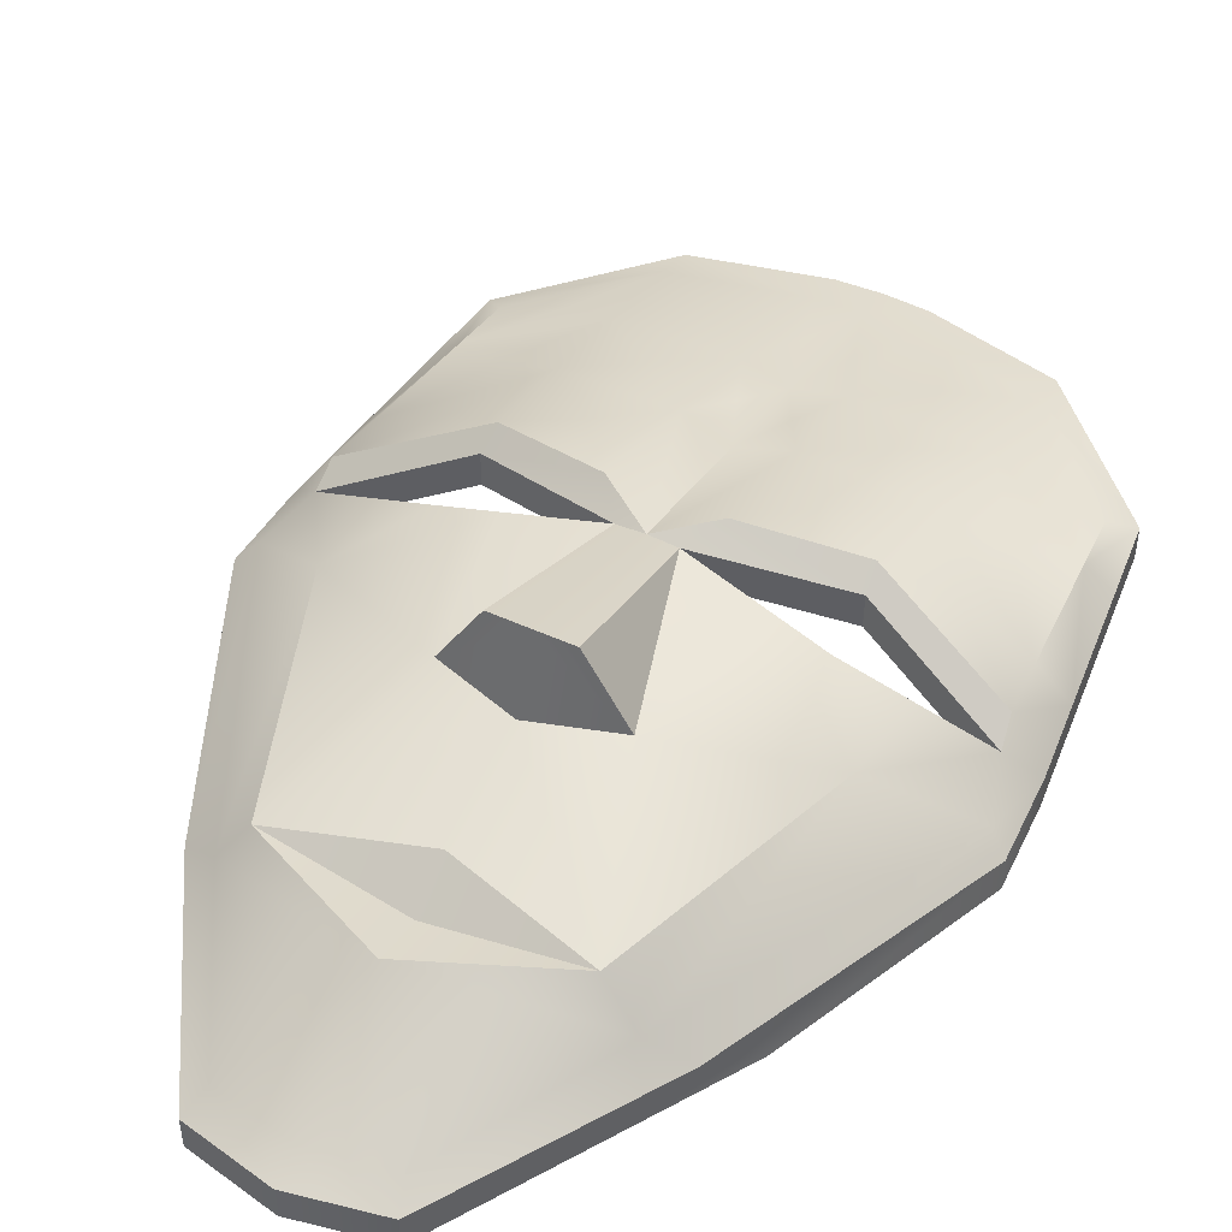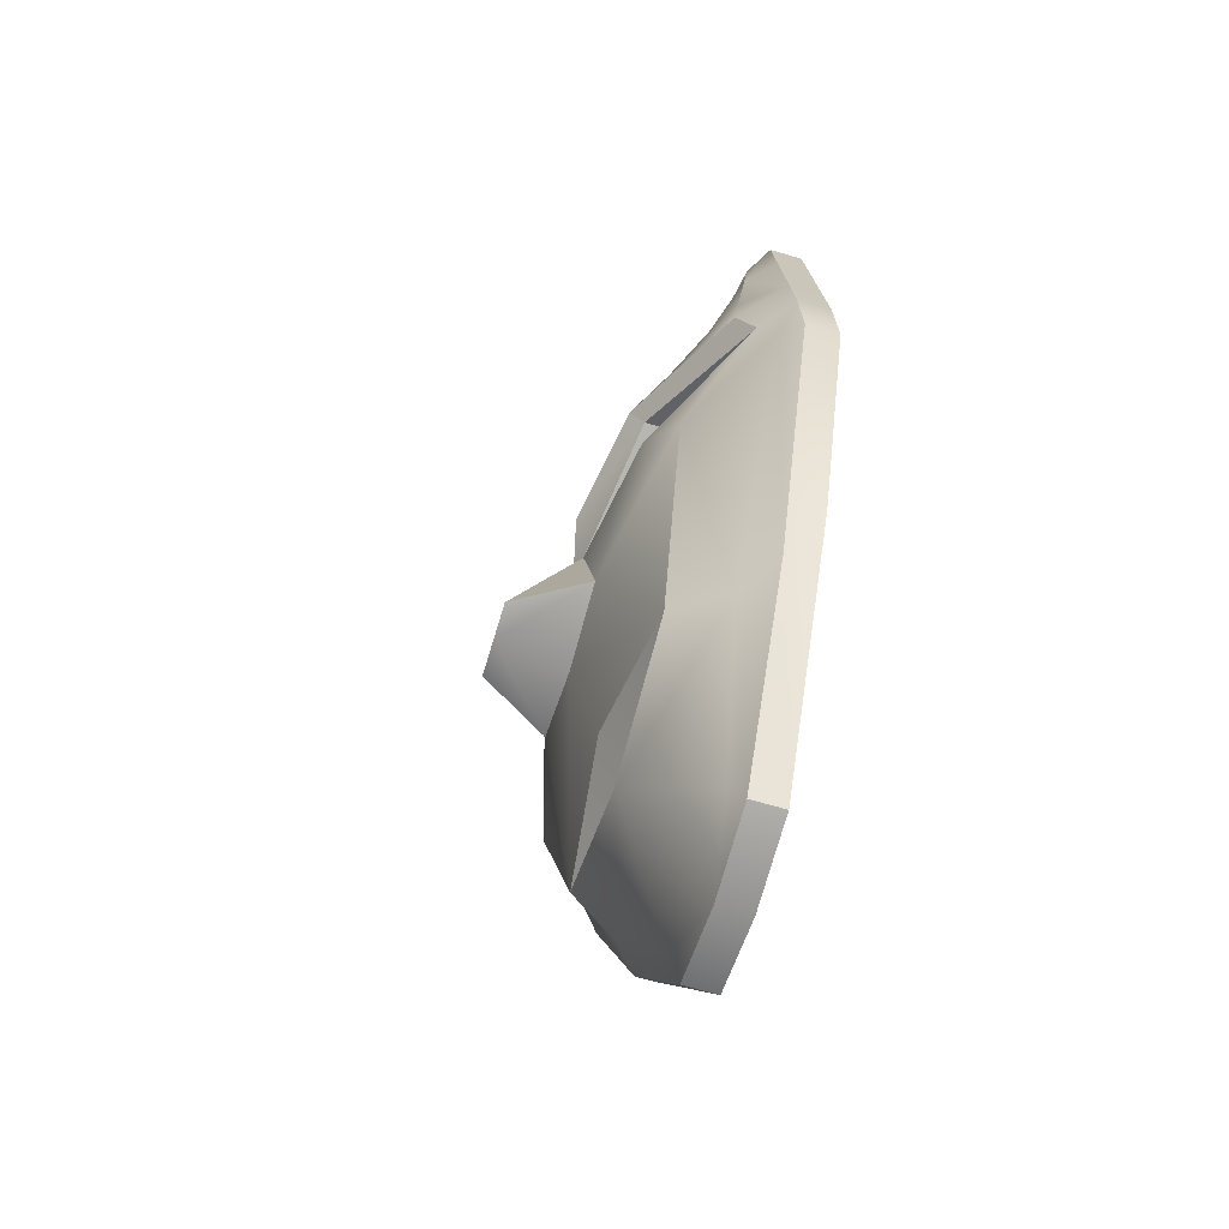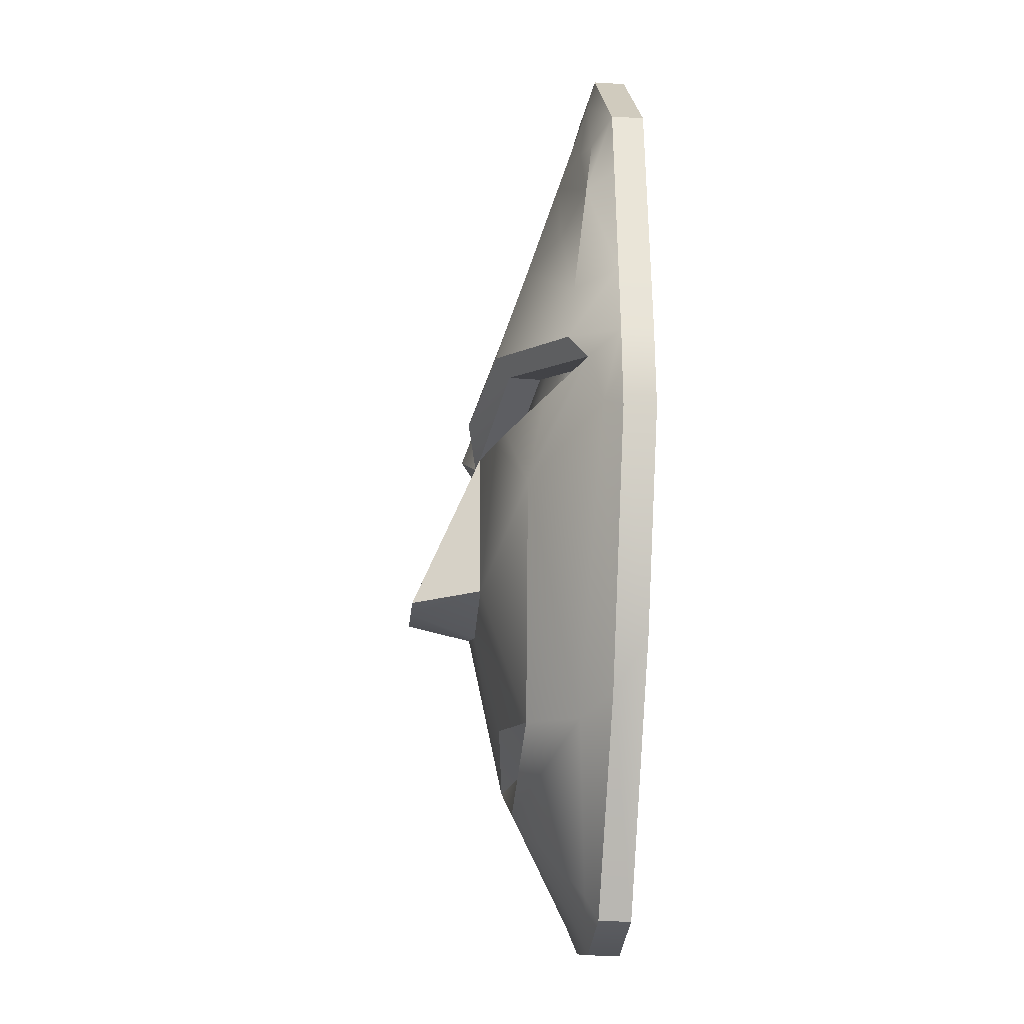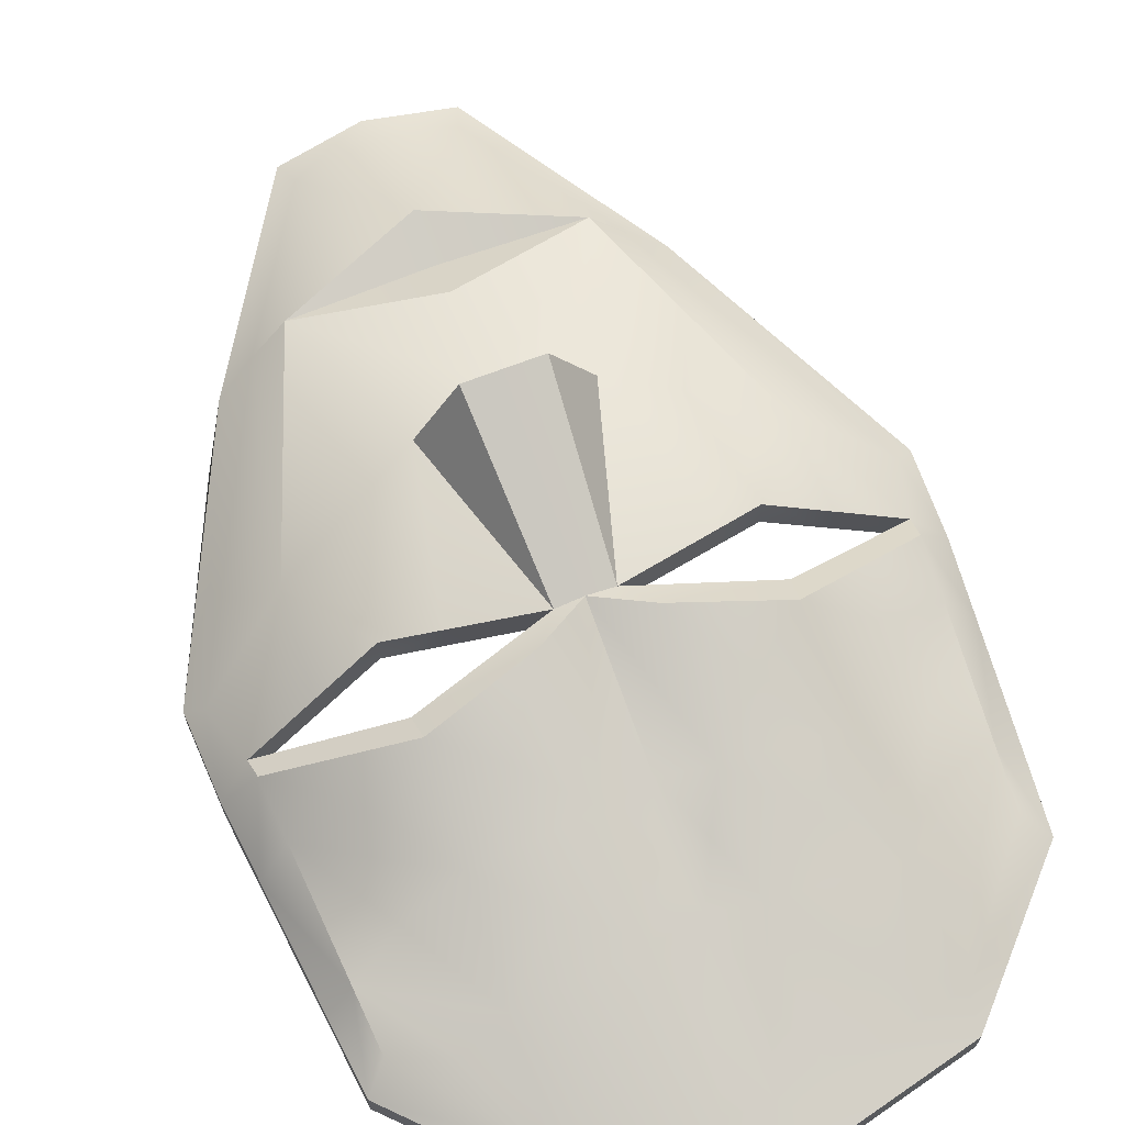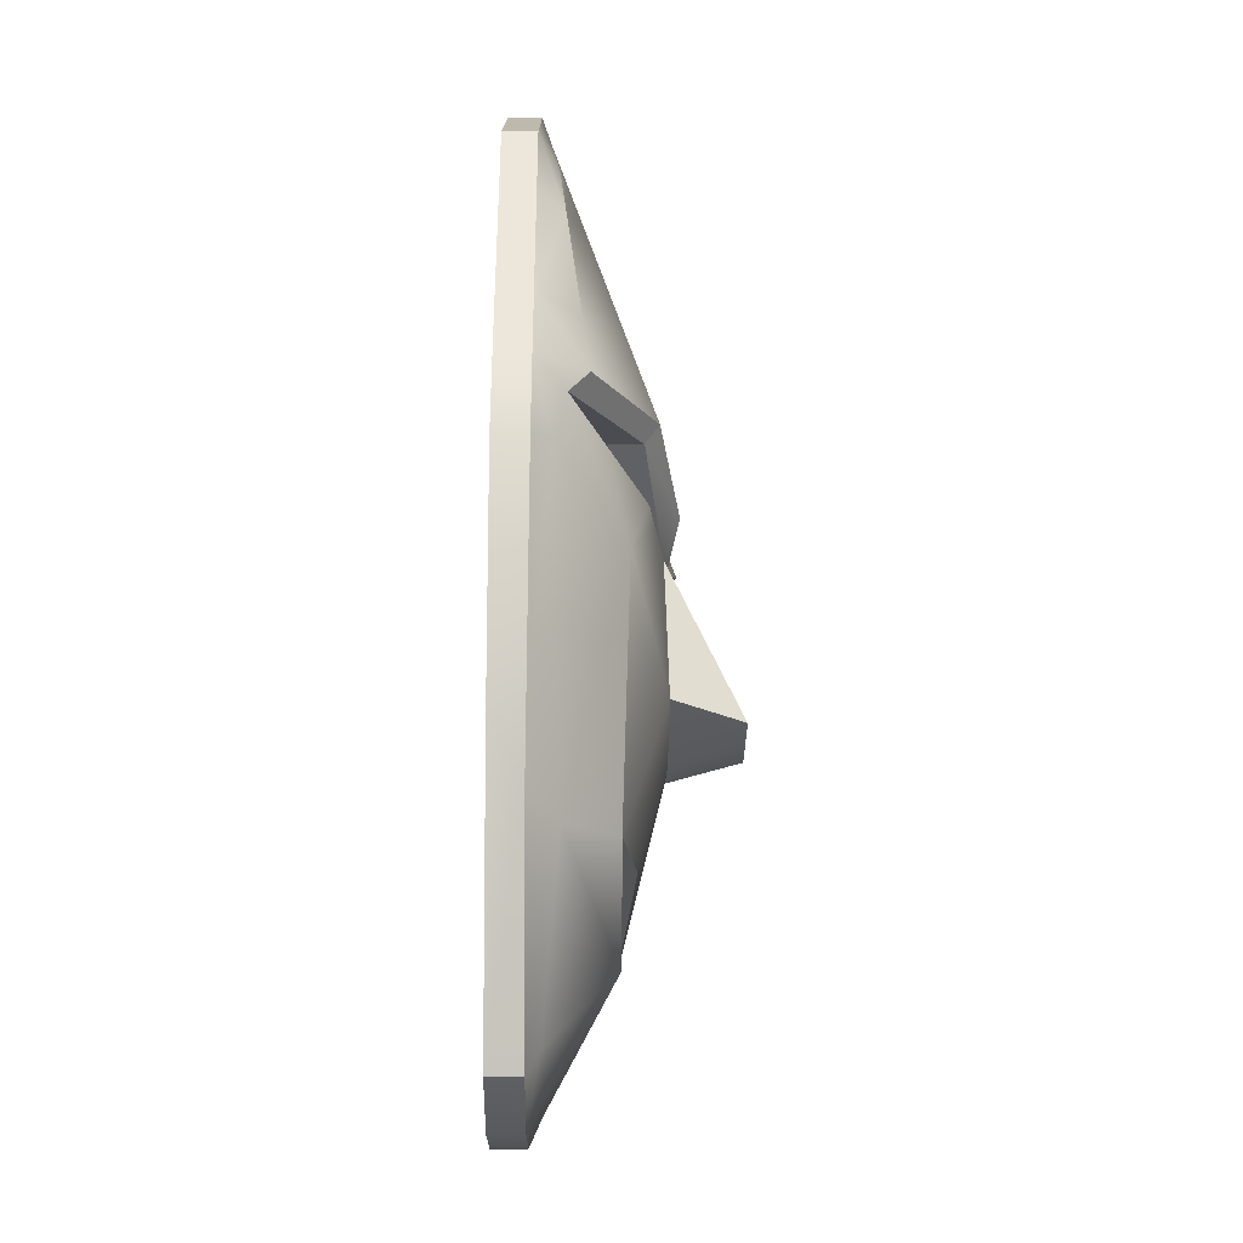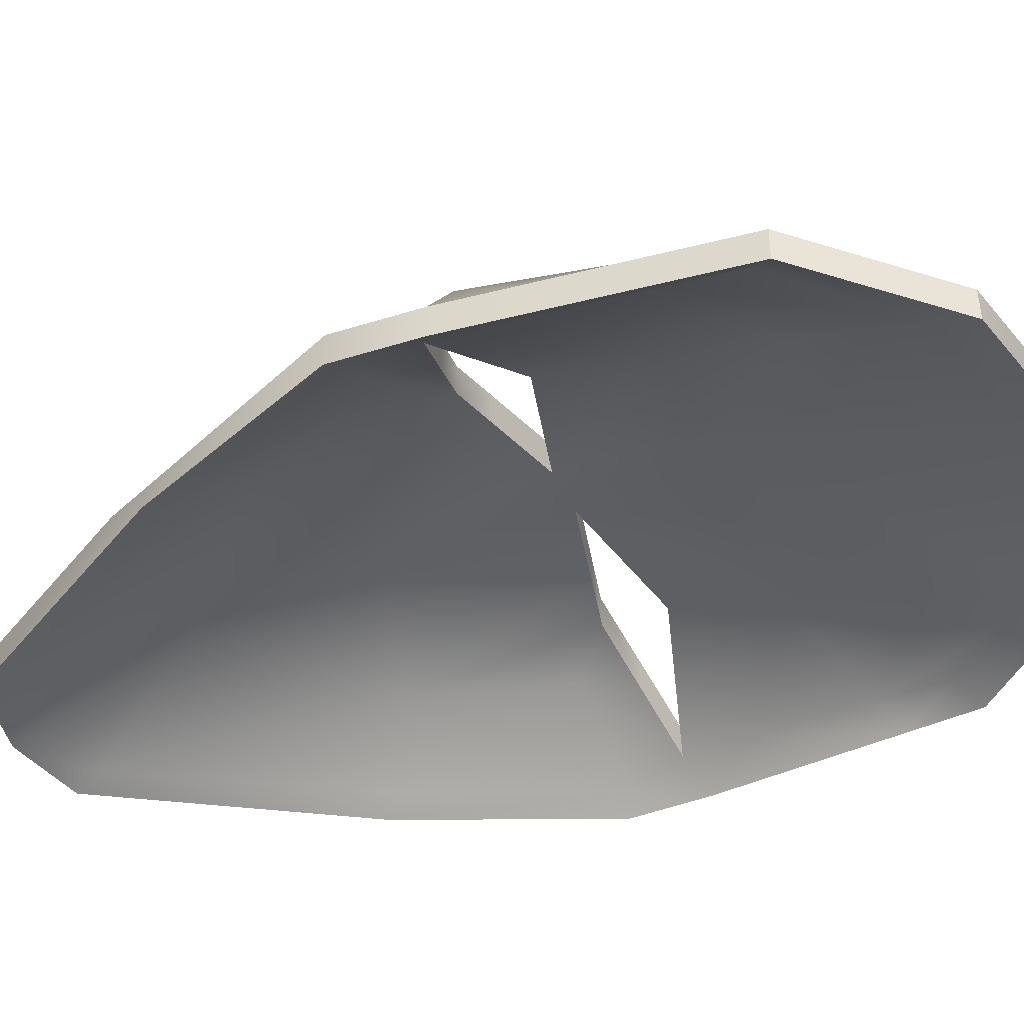
<metadata>
{"format":"obj","ext":"obj","renderer":"f3d","projection":"perspective","resolution":1024,"background":"white","views":[{"elev":47.8,"azim":27.2,"up":"+Z"},{"elev":-66.2,"azim":73.4,"up":"+Y"},{"elev":-23.1,"azim":84.5,"up":"+Y"},{"elev":67.1,"azim":158.7,"up":"+Z"},{"elev":-31.2,"azim":-90.8,"up":"+Y"},{"elev":-42.5,"azim":113.2,"up":"+Z"}]}
</metadata>
<code>
o Mask._CLR.001_Circle.016
v -0.101 0.2185 -0.01978
v -0.1902 -0.01686 -0.01978
v -0.1924 -0.06737 -0.01978
v -0.1228 -0.2199 -0.02072
v -0.01594 -0.02595 0.04966
v -0.04719 -0.1307 0.05112
v -0.1718 -0.02646 -0.002419
v -0.1294 -0.09119 0.02953
v -0.08084 -0.2264 0.02594
v -0.02213 -0.1307 0.09275
v -0.1731 0.143 -0.01978
v -0.02584 0.236 -0.01978
v -0.09721 -0.04388 0.03972
v -0.09527 -0.004139 0.03757
v -0.1824 -0.06056 -0.009661
v -0.1004 -0.2289 -0.004019
v -0.1035 0.1958 -0.01401
v -0.1598 0.1296 -0.008509
v -0.02636 0.2117 -0.01313
v -0.101 0.2185 -0.0394
v -0.1902 -0.01686 -0.0394
v -0.1924 -0.06737 -0.0394
v -0.14 -0.1911 -0.0394
v -0.01594 -0.02595 0.03004
v -0.1718 -0.02646 -0.02204
v -0.1272 -0.06968 0.009914
v -0.09441 -0.1582 0.006324
v -0.1731 0.143 -0.0394
v -0.02584 0.236 -0.0394
v -0.09721 -0.04344 0.0201
v -0.09527 -0.004571 0.01795
v -0.1824 -0.06056 -0.02928
v -0.1299 -0.18 -0.03118
v -0.1035 0.1958 -0.03363
v -0.1598 0.1296 -0.02618
v -0.02636 0.2117 -0.03275
v -0.05043 -0.338 -0.01978
v -0.04535 -0.3223 -0.01246
v -0.05043 -0.338 -0.0394
v -0.04535 -0.3223 -0.03208
v -0.03026 -0.007538 0.05828
v -0.09371 0.009959 0.04583
v -0.17 -0.01271 0.009127
v -0.02801 0.1303 0.01259
v -0.02929 0.06709 0.03256
v -0.1778 0.09919 -0.01978
v -0.1855 0.02697 -0.01978
v -0.09692 0.07112 0.02614
v -0.1003 0.1346 0.005691
v -0.02942 0.06104 0.007057
v -0.02813 0.1247 -0.009768
v -0.1778 0.09919 -0.0394
v -0.1855 0.02697 -0.0394
v -0.1007 0.1276 -0.01608
v -0.09806 0.06359 0.000402
v -0.1687 0.01473 -0.02313
v -0.163 0.08844 -0.02508
v -0.1675 0.0218 0.004851
v -0.1623 0.09511 -0.004232
v -0.1334 -0.03544 0.0193
v -0.1334 -0.03521 -0.000328
v -0.06728 -0.03727 0.04338
v -0.06733 -0.03701 0.02375
v 0 0.2375 -0.01978
v 0.101 0.2185 -0.01978
v 0.1902 -0.01686 -0.01978
v 0.1924 -0.06737 -0.01978
v 0.1228 -0.2199 -0.02072
v 0 -0.3484 -0.01978
v 0.01594 -0.02595 0.04966
v 0.04719 -0.1307 0.05112
v 0 -0.1454 0.05112
v 0.1718 -0.02646 -0.002419
v 0.1294 -0.09119 0.02953
v 0.08084 -0.2264 0.02594
v 0 -0.2618 0.02685
v 0.02214 -0.1307 0.09275
v 0.1731 0.143 -0.01978
v 0.02584 0.236 -0.01978
v 0.09722 -0.04388 0.03972
v 0.09527 -0.004139 0.03757
v 0 -0.1307 0.09275
v 0 -0.0263 0.05112
v 0 -0.3304 -0.01239
v 0 -0.2074 0.03499
v 0 -0.233 0.01771
v 0.1824 -0.06056 -0.009661
v 0.1004 -0.2289 -0.004019
v 0.1035 0.1958 -0.01401
v 0 0.2122 -0.01264
v 0.1598 0.1296 -0.008509
v 0.02636 0.2117 -0.01313
v 0 0.2375 -0.0394
v 0.101 0.2185 -0.0394
v 0.1902 -0.01686 -0.0394
v 0.1924 -0.06737 -0.0394
v 0.14 -0.1911 -0.0394
v 0 -0.3484 -0.0394
v 0.01594 -0.02595 0.03004
v 0 -0.1307 0.02556
v 0.1718 -0.02646 -0.02204
v 0.1272 -0.06968 0.009914
v 0.09441 -0.1582 0.006324
v 0 -0.2421 0.007231
v 0.1731 0.143 -0.0394
v 0.02584 0.236 -0.0394
v 0.09722 -0.04344 0.0201
v 0.09527 -0.004571 0.01795
v 0 -0.0263 0.02701
v 0 -0.3304 -0.03201
v 0.1824 -0.06056 -0.02928
v 0.1299 -0.18 -0.03118
v 0.1035 0.1958 -0.03363
v 0 0.2122 -0.03226
v 0.1598 0.1296 -0.02618
v 0.02636 0.2117 -0.03275
v 0.05044 -0.338 -0.01978
v 0.04535 -0.3223 -0.01246
v 0.05044 -0.338 -0.0394
v 0.04535 -0.3223 -0.03208
v 0.03026 -0.007538 0.05828
v 0.09371 0.009959 0.04583
v 0.17 -0.01271 0.009127
v 0.02801 0.1303 0.01259
v 0.02929 0.06709 0.03256
v 0.1778 0.09919 -0.01978
v 0.1855 0.02697 -0.01978
v 0.09692 0.07112 0.02614
v 0.1003 0.1346 0.005691
v 0 0.1251 0.01064
v 0 0.06078 0.02784
v 0.02942 0.06104 0.007057
v 0.02813 0.1247 -0.009768
v 0.1778 0.09919 -0.0394
v 0.1855 0.02697 -0.0394
v 0.1007 0.1276 -0.01608
v 0.09806 0.06359 0.000402
v 0 0.06099 0.005315
v 0 0.1249 -0.01057
v 0.1687 0.01473 -0.02313
v 0.163 0.08844 -0.02508
v 0.1675 0.0218 0.004851
v 0.1623 0.09511 -0.004232
v 0.1334 -0.03544 0.0193
v 0.1334 -0.03521 -0.000328
v 0.06728 -0.03727 0.04338
v 0.06733 -0.03701 0.02375
v -0.1281 0.1429 -0.005435
v -0.06083 0.03501 0.04091
v -0.1281 0.02456 0.02301
v -0.1326 0.0785 0.008277
v -0.06369 0.1013 0.01907
v -0.06193 0.169 -0.002306
v 0.1281 0.1429 -0.005435
v 0.06083 0.03501 0.04091
v 0.1281 0.02456 0.02301
v 0.1326 0.0785 0.008277
v 0.06369 0.1013 0.01907
v 0.06193 0.169 -0.002306
v -0.01332 0.1694 -0.000527
v -0.01431 0.09552 0.02099
v 0.01332 0.1694 -0.000527
v 0.01431 0.09552 0.02099
f 16 9 8 15
f 11 18 17 1
f 76 9 16 38
f 5 6 10
f 11 28 52 46
f 1 17 19 12
f 8 60 7 15
f 8 9 6
f 6 72 82 10
f 10 82 83 5
f 9 85 72 6
f 9 76 86
f 85 9 86
f 6 5 62
f 37 38 16 4
f 4 16 15 3
f 2 7 43
f 34 36 51 54
f 15 7 2 3
f 12 19 90 64
f 41 5 83
f 33 32 26 27
f 28 20 34 35
f 40 33 27 104
f 24 109 100
f 50 138 109 24
f 20 29 36 34
f 26 32 25 61
f 63 27 30
f 63 100 27
f 63 24 100
f 39 23 33 40
f 23 22 32 33
f 21 53 56 25
f 32 22 21 25
f 29 93 114 36
f 52 28 35 57
f 13 30 61 60
f 7 25 31 14
f 64 93 29 12
f 1 20 28 11
f 48 42 149
f 2 21 22 3
f 12 29 20 1
f 3 22 23 4
f 5 24 63 62
f 37 39 98 69
f 14 31 24 5
f 4 23 39 37
f 98 39 40 110
f 69 84 38 37
f 110 40 104
f 84 76 38
f 11 46 59 18
f 42 43 7 14
f 41 42 14 5
f 45 131 161
f 48 58 150
f 47 53 21 2
f 47 2 43 58
f 55 50 24 31
f 55 31 25 56
f 34 54 57 35
f 36 114 139 51
f 58 48 151
f 45 41 83 131
f 92 90 162
f 47 58 59 46
f 53 47 46 52
f 138 50 51 139
f 55 56 57 54
f 52 57 56 53
f 50 55 54 51
f 48 45 152
f 17 49 153
f 89 129 154
f 100 104 27
f 60 8 13
f 60 61 25 7
f 62 63 30 13
f 62 13 8 6
f 27 26 30
f 88 87 74 75
f 78 65 89 91
f 76 118 88 75
f 70 77 71
f 78 126 134 105
f 65 79 92 89
f 74 87 73 144
f 74 71 75
f 71 77 82 72
f 77 70 83 82
f 75 71 72 85
f 75 86 76
f 85 86 75
f 71 146 70
f 117 68 88 118
f 68 67 87 88
f 66 123 73
f 113 136 133 116
f 87 67 66 73
f 79 64 90 92
f 121 83 70
f 112 103 102 111
f 105 115 113 94
f 120 104 103 112
f 99 100 109
f 132 99 109 138
f 94 113 116 106
f 102 107 145
f 147 107 103
f 147 103 100
f 147 100 99
f 119 120 112 97
f 97 112 111 96
f 95 101 140 135
f 111 101 95 96
f 106 116 114 93
f 134 141 115 105
f 80 144 145 107
f 73 81 108 101
f 64 79 106 93
f 65 78 105 94
f 128 125 155
f 66 67 96 95
f 79 65 94 106
f 67 68 97 96
f 70 146 147 99
f 117 69 98 119
f 81 70 99 108
f 68 117 119 97
f 98 110 120 119
f 69 117 118 84
f 110 104 120
f 84 118 76
f 78 91 143 126
f 122 81 73 123
f 121 70 81 122
f 125 124 163
f 128 122 156
f 127 66 95 135
f 127 142 123 66
f 137 108 99 132
f 137 140 101 108
f 113 115 141 136
f 116 133 139 114
f 142 143 157
f 125 131 83 121
f 127 126 143 142
f 135 134 126 127
f 138 139 133 132
f 137 136 141 140
f 134 135 140 141
f 132 133 136 137
f 128 129 158
f 89 92 159
f 19 44 160
f 100 103 104
f 144 80 74
f 144 73 101 145
f 146 80 107 147
f 146 71 74 80
f 103 107 102
f 111 102 145 101
f 30 26 61
f 17 18 148
f 18 59 148
f 59 49 148
f 49 17 148
f 42 41 149
f 41 45 149
f 45 48 149
f 58 43 150
f 43 42 150
f 42 48 150
f 48 49 151
f 49 59 151
f 59 58 151
f 45 44 152
f 44 49 152
f 49 48 152
f 49 44 153
f 44 19 153
f 19 17 153
f 129 143 154
f 143 91 154
f 91 89 154
f 125 121 155
f 121 122 155
f 122 128 155
f 122 123 156
f 123 142 156
f 142 128 156
f 143 129 157
f 129 128 157
f 128 142 157
f 129 124 158
f 124 125 158
f 125 128 158
f 92 124 159
f 124 129 159
f 129 89 159
f 44 130 160
f 130 90 160
f 90 19 160
f 131 130 161
f 130 44 161
f 44 45 161
f 90 130 162
f 130 124 162
f 124 92 162
f 124 130 163
f 130 131 163
f 131 125 163

</code>
